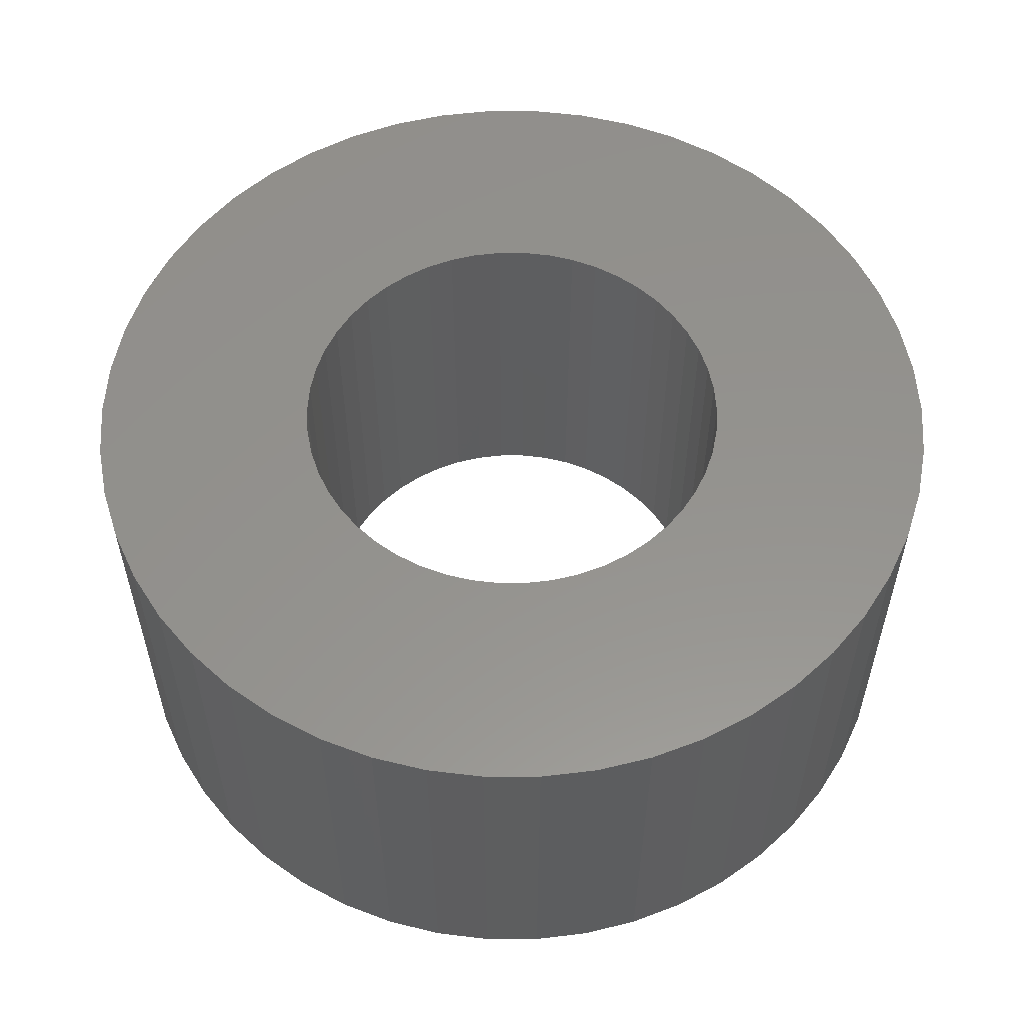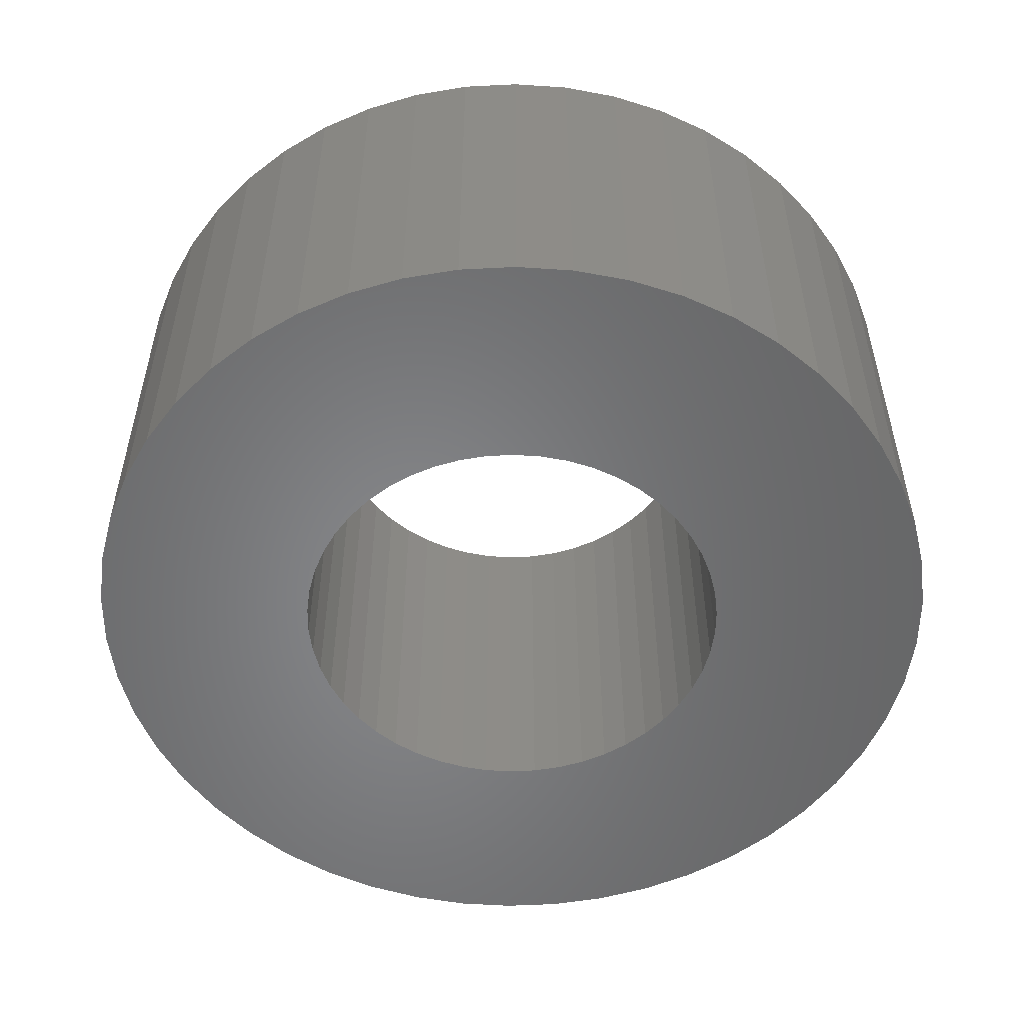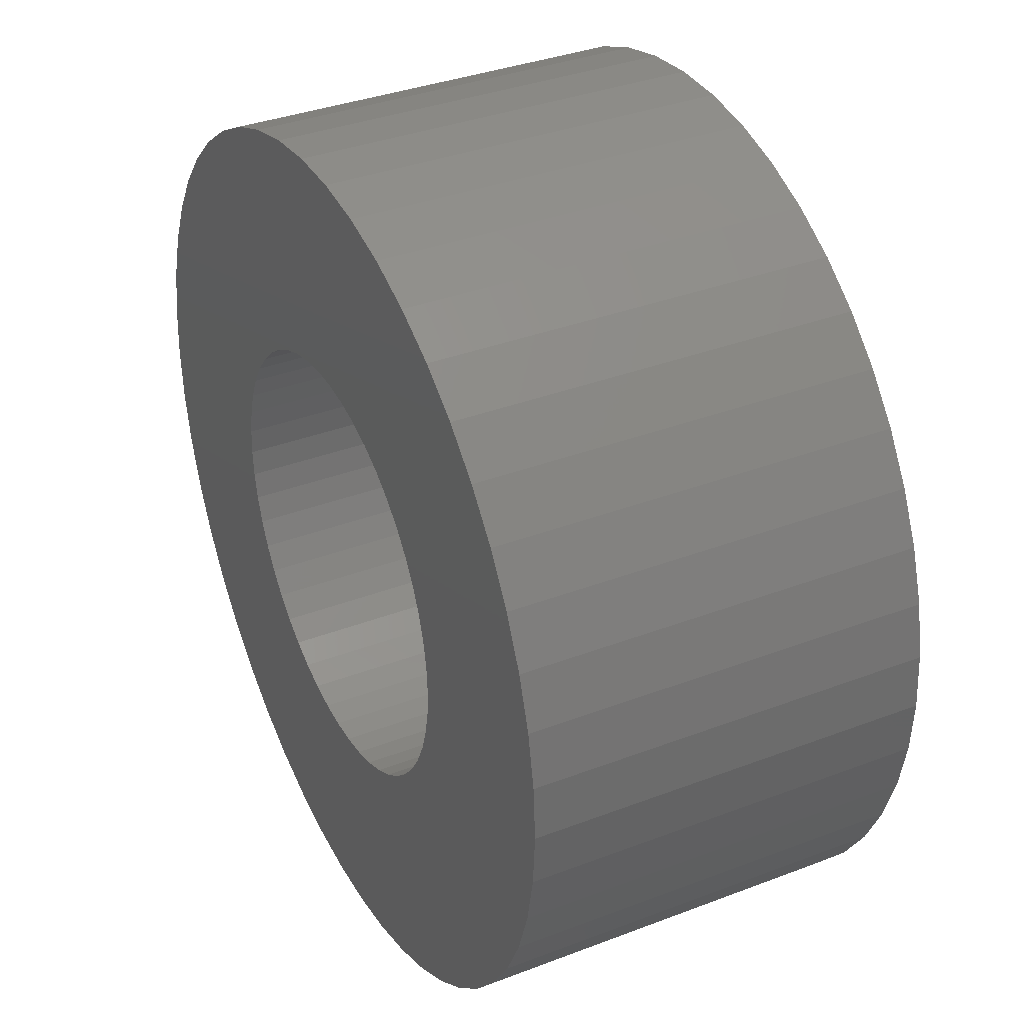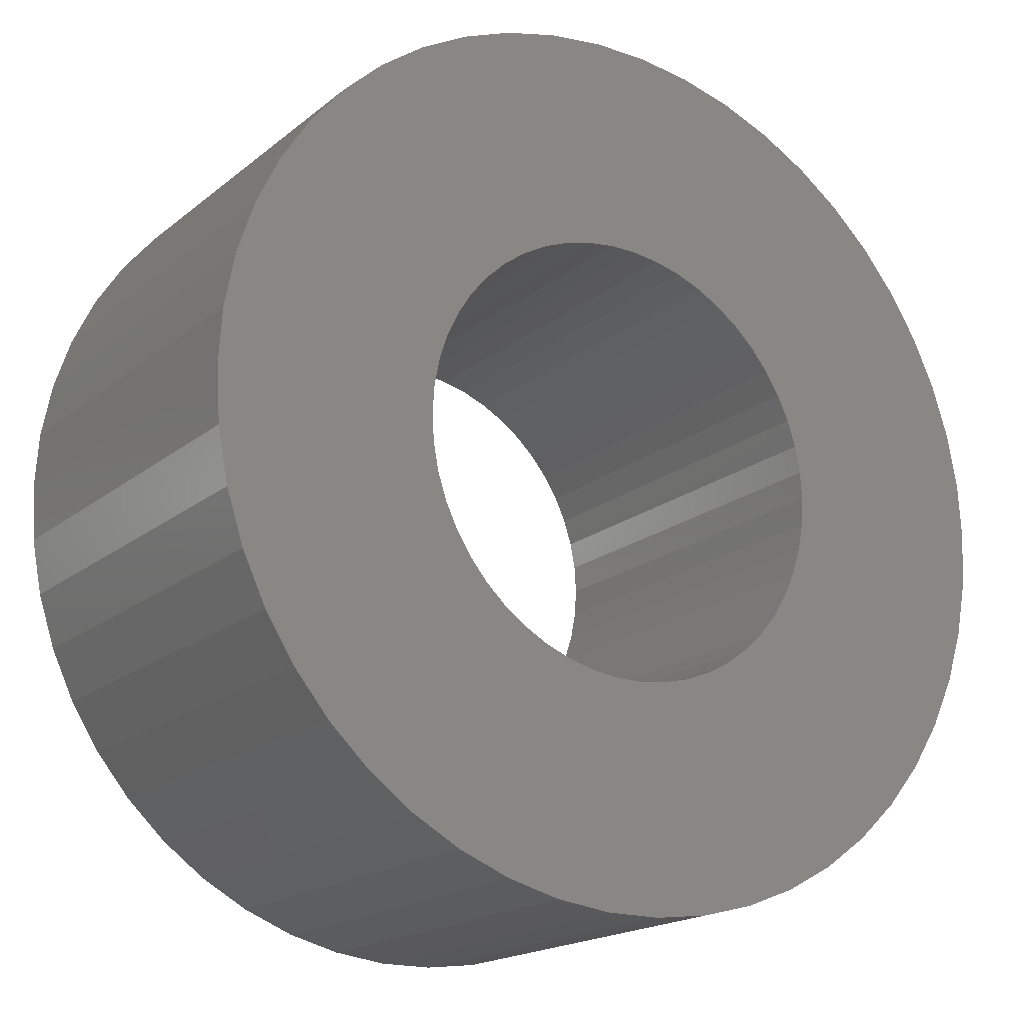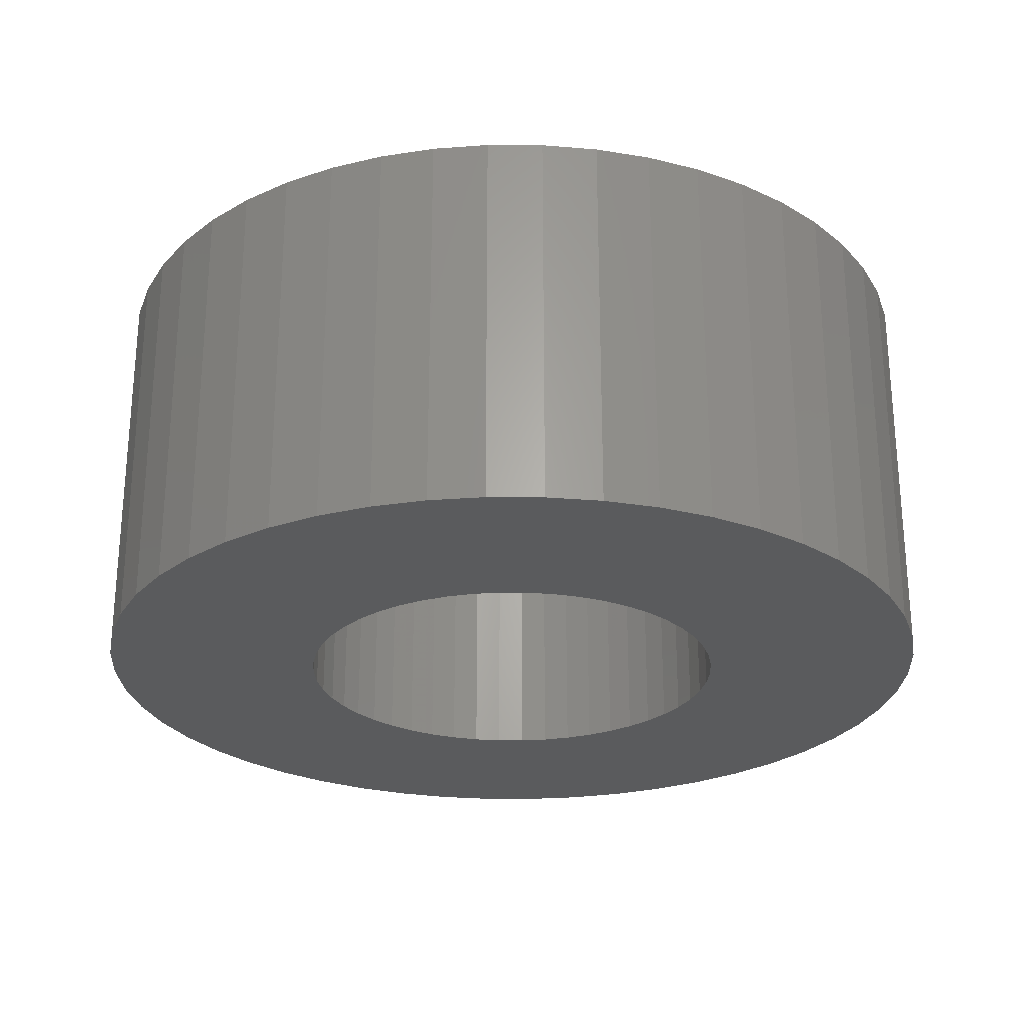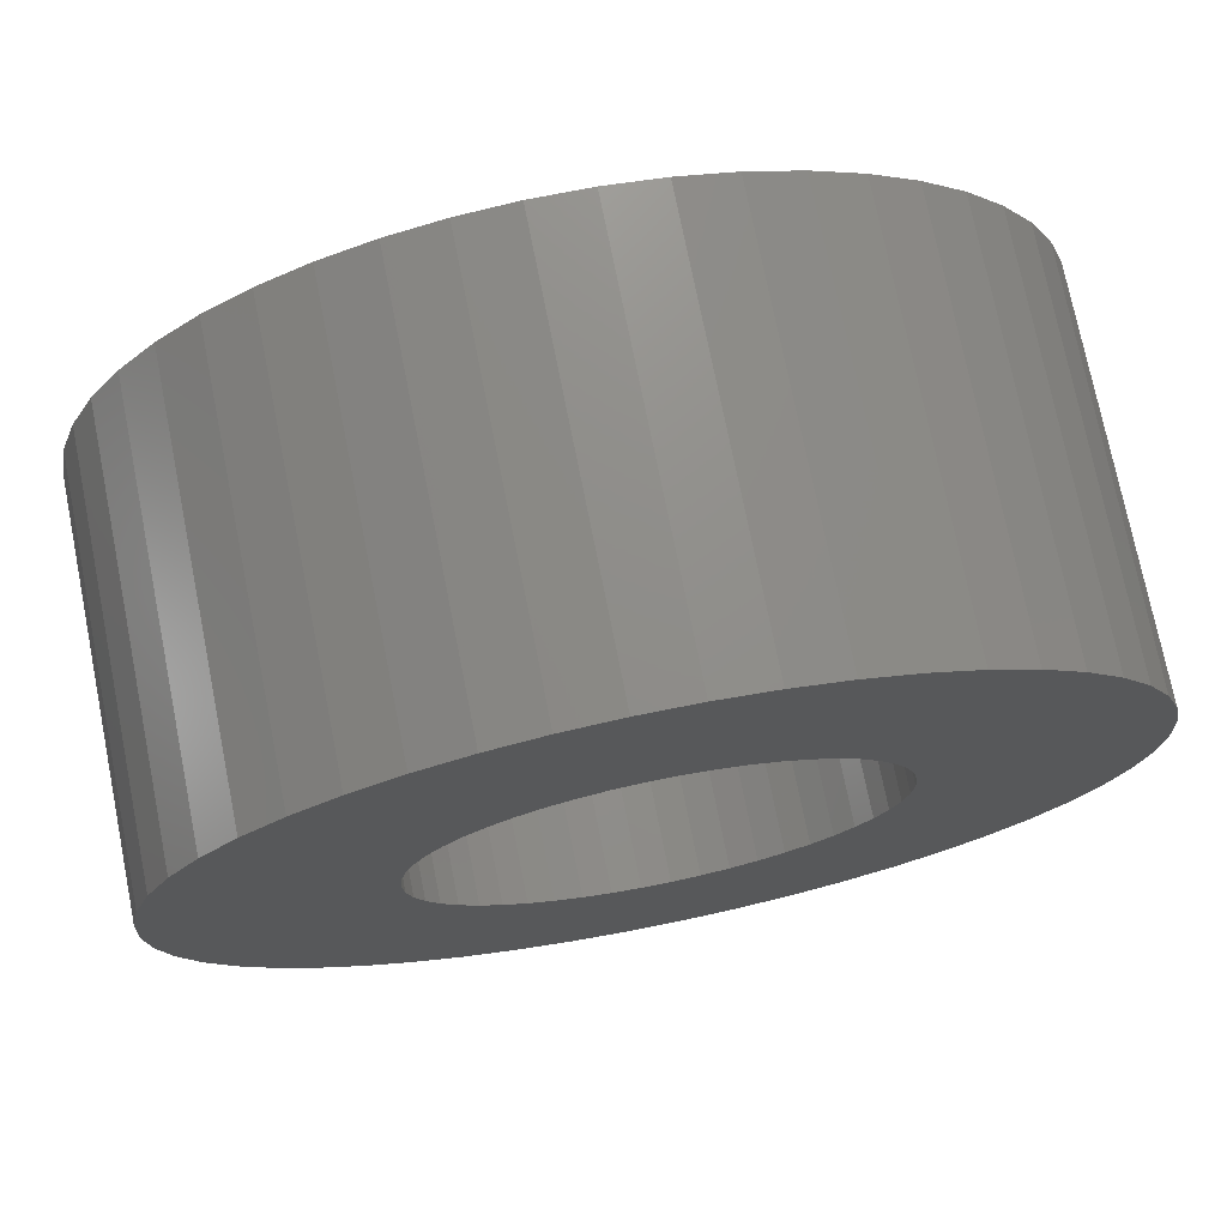
<metadata>
{"format":"stl","ext":"stl","renderer":"f3d","projection":"perspective","resolution":1024,"background":"white","views":[{"elev":56.2,"azim":129.6,"up":"+Z"},{"elev":-53.3,"azim":-169.7,"up":"+Z"},{"elev":36.0,"azim":-116.6,"up":"+Y"},{"elev":-18.3,"azim":-33.8,"up":"+Y"},{"elev":-25.9,"azim":-22.0,"up":"+Z"},{"elev":74.1,"azim":168.7,"up":"+Y"}]}
</metadata>
<code>
# stl→obj: 200 verts, 400 faces
v 20 0 9
v 19.84 2.507 -9
v 19.84 2.507 9
v 20 0 -9
v -20 0 -9
v -19.84 2.507 9
v -19.84 2.507 -9
v -20 0 9
v 1.256 19.96 -9
v -1.256 19.96 9
v 1.256 19.96 9
v -1.256 19.96 -9
v -1.256 -19.96 -9
v 1.256 -19.96 9
v -1.256 -19.96 9
v 1.256 -19.96 -9
v 14.58 13.69 -9
v 12.75 15.41 9
v 14.58 13.69 9
v 12.75 15.41 -9
v -12.75 15.41 -9
v -14.58 13.69 9
v -12.75 15.41 9
v -14.58 13.69 -9
v -6.18 19.02 -9
v -8.516 18.1 9
v -6.18 19.02 9
v -8.516 18.1 -9
v 18.6 7.362 9
v 17.53 9.635 -9
v 17.53 9.635 9
v 18.6 7.362 -9
v 8.516 18.1 -9
v 6.18 19.02 9
v 8.516 18.1 9
v 6.18 19.02 -9
v 10.72 16.89 9
v 10.72 16.89 -9
v -18.6 7.362 -9
v -17.53 9.635 9
v -17.53 9.635 -9
v -18.6 7.362 9
v -16.18 11.76 -9
v -16.18 11.76 9
v -19.37 4.974 -9
v -19.37 4.974 9
v -10.72 16.89 9
v -10.72 16.89 -9
v -3.748 19.65 -9
v -3.748 19.65 9
v 3.748 -19.65 9
v 3.748 -19.65 -9
v 6.18 -19.02 -9
v 8.516 -18.1 9
v 6.18 -19.02 9
v 8.516 -18.1 -9
v 19.37 4.974 9
v 19.37 4.974 -9
v 16.18 11.76 9
v 16.18 11.76 -9
v 3.748 19.65 9
v 3.748 19.65 -9
v 10 0 9
v 9.921 1.253 9
v 19.84 -2.507 9
v 9.686 2.487 9
v 9.921 -1.253 9
v 9.298 3.681 9
v 19.37 -4.974 9
v 8.763 4.818 9
v 9.686 -2.487 9
v 8.09 5.878 9
v 18.6 -7.362 9
v 7.29 6.845 9
v 9.298 -3.681 9
v 6.374 7.705 9
v 17.53 -9.635 9
v 8.763 -4.818 9
v 5.358 8.443 9
v 4.258 9.048 9
v 3.09 9.511 9
v 1.874 9.823 9
v 0.6279 9.98 9
v -0.6279 9.98 9
v -1.874 9.823 9
v -3.09 9.511 9
v -4.258 9.048 9
v -5.358 8.443 9
v -6.374 7.705 9
v -7.29 6.845 9
v -8.09 5.878 9
v -8.763 4.818 9
v 16.18 -11.76 9
v 8.09 -5.878 9
v 14.58 -13.69 9
v 7.29 -6.845 9
v 12.75 -15.41 9
v 6.374 -7.705 9
v 10.72 -16.89 9
v 5.358 -8.443 9
v 4.258 -9.048 9
v 3.09 -9.511 9
v 1.874 -9.823 9
v 0.6279 -9.98 9
v -0.6279 -9.98 9
v -1.874 -9.823 9
v -3.748 -19.65 9
v -3.09 -9.511 9
v -6.18 -19.02 9
v -4.258 -9.048 9
v -8.516 -18.1 9
v -5.358 -8.443 9
v -10.72 -16.89 9
v -6.374 -7.705 9
v -12.75 -15.41 9
v -7.29 -6.845 9
v -14.58 -13.69 9
v -8.09 -5.878 9
v -16.18 -11.76 9
v -8.763 -4.818 9
v -17.53 -9.635 9
v -9.298 -3.681 9
v -18.6 -7.362 9
v -9.686 -2.487 9
v -19.37 -4.974 9
v -9.921 -1.253 9
v -19.84 -2.507 9
v -10 0 9
v -9.298 3.681 9
v -9.686 2.487 9
v -9.921 1.253 9
v 19.84 -2.507 -9
v 10.72 -16.89 -9
v 16.18 -11.76 -9
v 14.58 -13.69 -9
v 19.37 -4.974 -9
v 18.6 -7.362 -9
v -14.58 -13.69 -9
v -12.75 -15.41 -9
v -17.53 -9.635 -9
v -18.6 -7.362 -9
v -16.18 -11.76 -9
v 10 0 -9
v 9.921 -1.253 -9
v 9.686 -2.487 -9
v 9.921 1.253 -9
v 9.298 -3.681 -9
v 17.53 -9.635 -9
v 8.763 -4.818 -9
v 9.686 2.487 -9
v 8.09 -5.878 -9
v 7.29 -6.845 -9
v 12.75 -15.41 -9
v 9.298 3.681 -9
v 6.374 -7.705 -9
v 8.763 4.818 -9
v 5.358 -8.443 -9
v 4.258 -9.048 -9
v 3.09 -9.511 -9
v 1.874 -9.823 -9
v 0.6279 -9.98 -9
v -0.6279 -9.98 -9
v -1.874 -9.823 -9
v -3.748 -19.65 -9
v -3.09 -9.511 -9
v -6.18 -19.02 -9
v -4.258 -9.048 -9
v -8.516 -18.1 -9
v -5.358 -8.443 -9
v -10.72 -16.89 -9
v -6.374 -7.705 -9
v -7.29 -6.845 -9
v -8.09 -5.878 -9
v -8.763 -4.818 -9
v 8.09 5.878 -9
v 7.29 6.845 -9
v 6.374 7.705 -9
v 5.358 8.443 -9
v 4.258 9.048 -9
v 3.09 9.511 -9
v 1.874 9.823 -9
v 0.6279 9.98 -9
v -0.6279 9.98 -9
v -1.874 9.823 -9
v -3.09 9.511 -9
v -4.258 9.048 -9
v -5.358 8.443 -9
v -6.374 7.705 -9
v -7.29 6.845 -9
v -8.09 5.878 -9
v -8.763 4.818 -9
v -9.298 3.681 -9
v -9.686 2.487 -9
v -9.921 1.253 -9
v -10 0 -9
v -9.298 -3.681 -9
v -9.686 -2.487 -9
v -19.37 -4.974 -9
v -9.921 -1.253 -9
v -19.84 -2.507 -9
f 1 2 3
f 2 1 4
f 5 6 7
f 6 5 8
f 9 10 11
f 10 9 12
f 13 14 15
f 14 13 16
f 17 18 19
f 18 17 20
f 21 22 23
f 22 21 24
f 25 26 27
f 26 25 28
f 29 30 31
f 30 29 32
f 33 34 35
f 34 33 36
f 20 37 18
f 37 20 38
f 39 40 41
f 40 39 42
f 43 22 24
f 22 43 44
f 45 42 39
f 42 45 46
f 28 47 26
f 47 28 48
f 49 27 50
f 27 49 25
f 16 51 14
f 51 16 52
f 53 54 55
f 54 53 56
f 57 32 29
f 32 57 58
f 3 58 57
f 58 3 2
f 59 17 19
f 17 59 60
f 31 60 59
f 60 31 30
f 36 61 34
f 61 36 62
f 62 11 61
f 11 62 9
f 38 35 37
f 35 38 33
f 41 44 43
f 44 41 40
f 7 46 45
f 46 7 6
f 63 1 3
f 64 3 57
f 1 63 65
f 66 57 29
f 67 65 63
f 68 29 31
f 65 67 69
f 70 31 59
f 71 69 67
f 72 59 19
f 69 71 73
f 74 19 18
f 75 73 71
f 76 18 37
f 73 75 77
f 78 77 75
f 3 64 63
f 57 66 64
f 29 68 66
f 31 70 68
f 79 37 35
f 59 72 70
f 19 74 72
f 18 76 74
f 80 35 34
f 37 79 76
f 35 80 79
f 81 34 61
f 34 81 80
f 61 82 81
f 11 82 61
f 11 83 82
f 11 84 83
f 10 84 11
f 10 85 84
f 50 85 10
f 85 50 86
f 27 86 50
f 86 27 87
f 26 87 27
f 87 26 88
f 47 88 26
f 88 47 89
f 23 89 47
f 89 23 90
f 22 90 23
f 90 22 91
f 44 91 22
f 40 92 44
f 91 44 92
f 77 78 93
f 94 93 78
f 93 94 95
f 96 95 94
f 95 96 97
f 98 97 96
f 97 98 99
f 100 99 98
f 99 100 54
f 101 54 100
f 54 101 55
f 102 55 101
f 55 102 51
f 103 51 102
f 103 14 51
f 104 14 103
f 105 14 104
f 105 15 14
f 106 15 105
f 107 106 108
f 106 107 15
f 109 108 110
f 111 110 112
f 108 109 107
f 113 112 114
f 115 114 116
f 117 116 118
f 110 111 109
f 119 118 120
f 121 120 122
f 123 122 124
f 125 124 126
f 112 113 111
f 127 126 128
f 92 40 129
f 42 129 40
f 114 115 113
f 129 42 130
f 116 117 115
f 46 130 42
f 118 119 117
f 130 46 131
f 120 121 119
f 6 131 46
f 122 123 121
f 131 6 128
f 124 125 123
f 8 128 6
f 126 127 125
f 128 8 127
f 48 23 47
f 23 48 21
f 12 50 10
f 50 12 49
f 65 4 1
f 4 65 132
f 56 99 54
f 99 56 133
f 95 134 93
f 134 95 135
f 73 136 69
f 136 73 137
f 69 132 65
f 132 69 136
f 138 115 117
f 115 138 139
f 140 123 141
f 123 140 121
f 138 119 142
f 119 138 117
f 143 4 132
f 144 132 136
f 4 143 2
f 145 136 137
f 146 2 143
f 147 137 148
f 2 146 58
f 149 148 134
f 150 58 146
f 151 134 135
f 58 150 32
f 152 135 153
f 154 32 150
f 155 153 133
f 32 154 30
f 156 30 154
f 132 144 143
f 136 145 144
f 137 147 145
f 148 149 147
f 157 133 56
f 134 151 149
f 135 152 151
f 153 155 152
f 158 56 53
f 133 157 155
f 56 158 157
f 159 53 52
f 53 159 158
f 52 160 159
f 16 160 52
f 16 161 160
f 16 162 161
f 13 162 16
f 13 163 162
f 164 163 13
f 163 164 165
f 166 165 164
f 165 166 167
f 168 167 166
f 167 168 169
f 170 169 168
f 169 170 171
f 139 171 170
f 171 139 172
f 138 172 139
f 172 138 173
f 142 173 138
f 140 174 142
f 173 142 174
f 30 156 60
f 175 60 156
f 60 175 17
f 176 17 175
f 17 176 20
f 177 20 176
f 20 177 38
f 178 38 177
f 38 178 33
f 179 33 178
f 33 179 36
f 180 36 179
f 36 180 62
f 181 62 180
f 181 9 62
f 182 9 181
f 183 9 182
f 183 12 9
f 184 12 183
f 49 184 185
f 184 49 12
f 25 185 186
f 28 186 187
f 185 25 49
f 48 187 188
f 21 188 189
f 24 189 190
f 186 28 25
f 43 190 191
f 41 191 192
f 39 192 193
f 45 193 194
f 187 48 28
f 7 194 195
f 174 140 196
f 141 196 140
f 188 21 48
f 196 141 197
f 189 24 21
f 198 197 141
f 190 43 24
f 197 198 199
f 191 41 43
f 200 199 198
f 192 39 41
f 199 200 195
f 193 45 39
f 5 195 200
f 194 7 45
f 195 5 7
f 93 148 77
f 148 93 134
f 141 125 198
f 125 141 123
f 52 55 51
f 55 52 53
f 153 95 97
f 95 153 135
f 133 97 99
f 97 133 153
f 77 137 73
f 137 77 148
f 164 15 107
f 15 164 13
f 168 109 111
f 109 168 166
f 166 107 109
f 107 166 164
f 142 121 140
f 121 142 119
f 198 127 200
f 127 198 125
f 200 8 5
f 8 200 127
f 170 111 113
f 111 170 168
f 139 113 115
f 113 139 170
f 154 70 156
f 70 154 68
f 130 192 129
f 192 130 193
f 156 72 175
f 72 156 70
f 181 81 82
f 81 181 180
f 180 80 81
f 80 180 179
f 186 86 87
f 86 186 185
f 129 191 92
f 191 129 192
f 145 67 144
f 67 145 71
f 179 79 80
f 79 179 178
f 131 193 130
f 193 131 194
f 91 189 90
f 189 91 190
f 187 87 88
f 87 187 186
f 184 84 85
f 84 184 183
f 143 64 146
f 64 143 63
f 157 101 100
f 101 157 158
f 147 71 145
f 71 147 75
f 171 116 114
f 116 171 172
f 150 68 154
f 68 150 66
f 177 74 76
f 74 177 176
f 183 83 84
f 83 183 182
f 178 76 79
f 76 178 177
f 128 194 131
f 194 128 195
f 92 190 91
f 190 92 191
f 185 85 86
f 85 185 184
f 188 88 89
f 88 188 187
f 189 89 90
f 89 189 188
f 144 63 143
f 63 144 67
f 161 105 104
f 105 161 162
f 122 197 124
f 197 122 196
f 116 173 118
f 173 116 172
f 160 104 103
f 104 160 161
f 146 66 150
f 66 146 64
f 175 74 176
f 74 175 72
f 182 82 83
f 82 182 181
f 152 94 151
f 94 152 96
f 151 78 149
f 78 151 94
f 149 75 147
f 75 149 78
f 167 112 110
f 112 167 169
f 163 108 106
f 108 163 165
f 158 102 101
f 102 158 159
f 159 103 102
f 103 159 160
f 152 98 96
f 98 152 155
f 155 100 98
f 100 155 157
f 162 106 105
f 106 162 163
f 124 199 126
f 199 124 197
f 126 195 128
f 195 126 199
f 118 174 120
f 174 118 173
f 120 196 122
f 196 120 174
f 169 114 112
f 114 169 171
f 165 110 108
f 110 165 167

</code>
